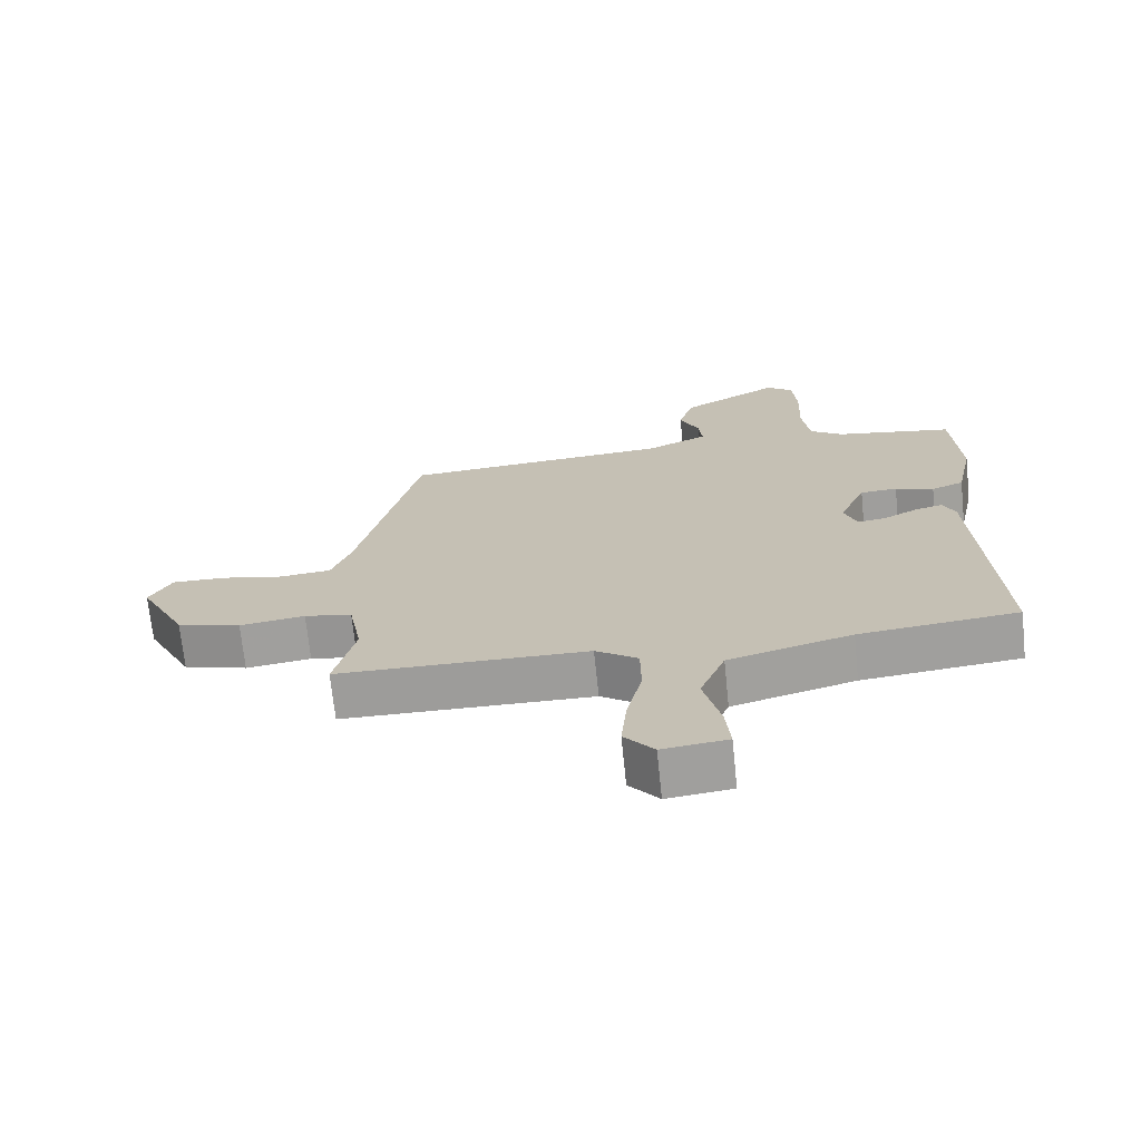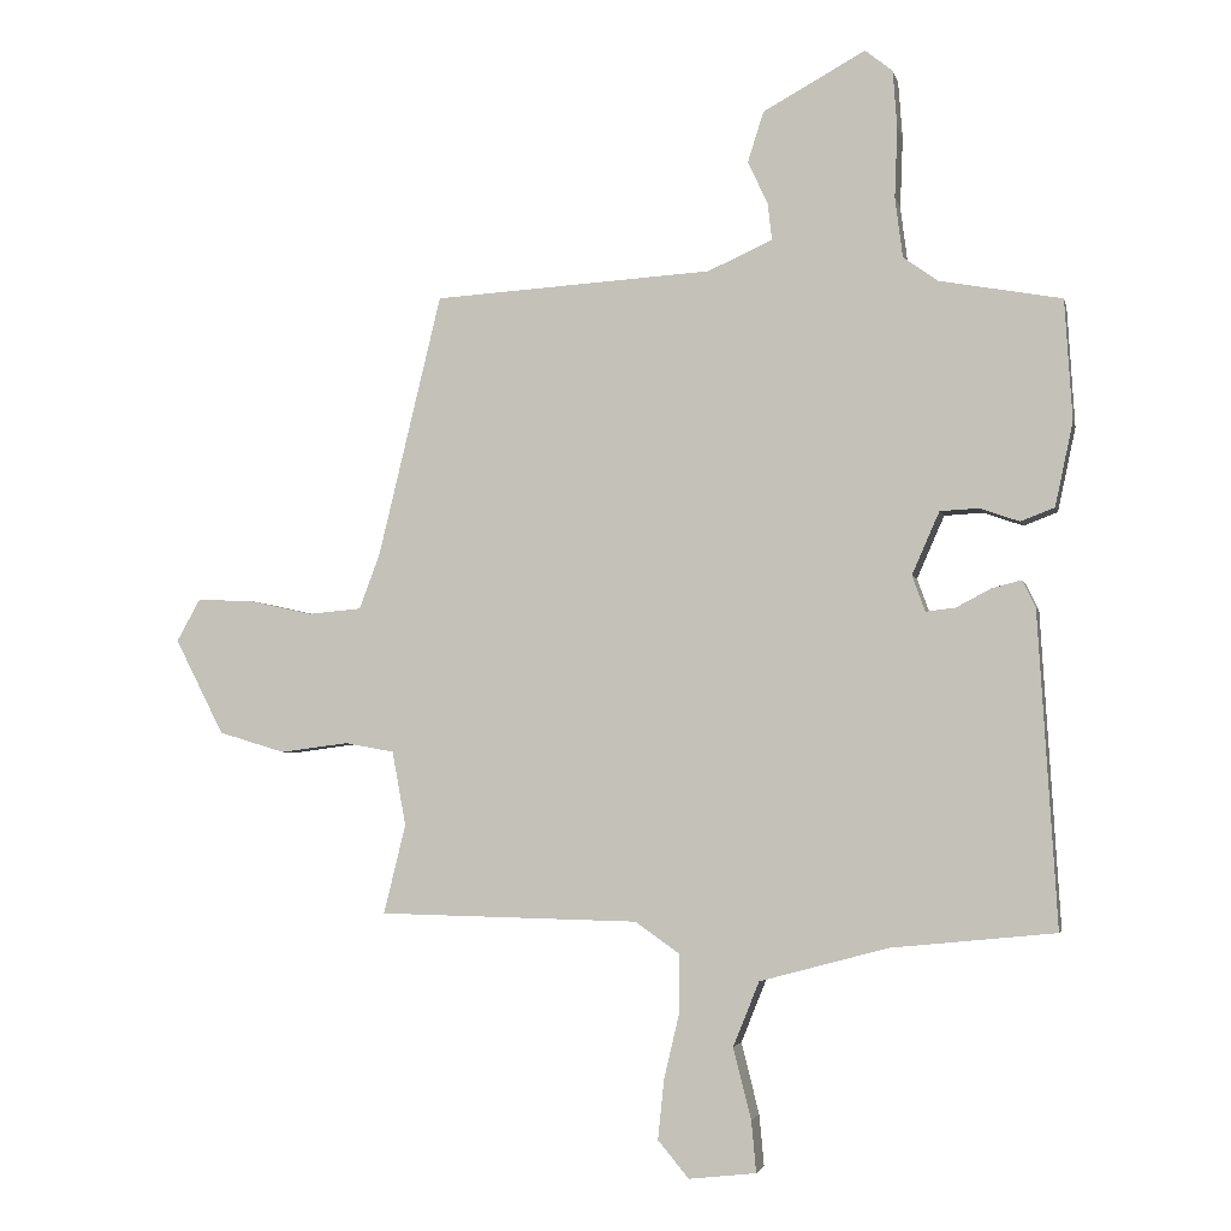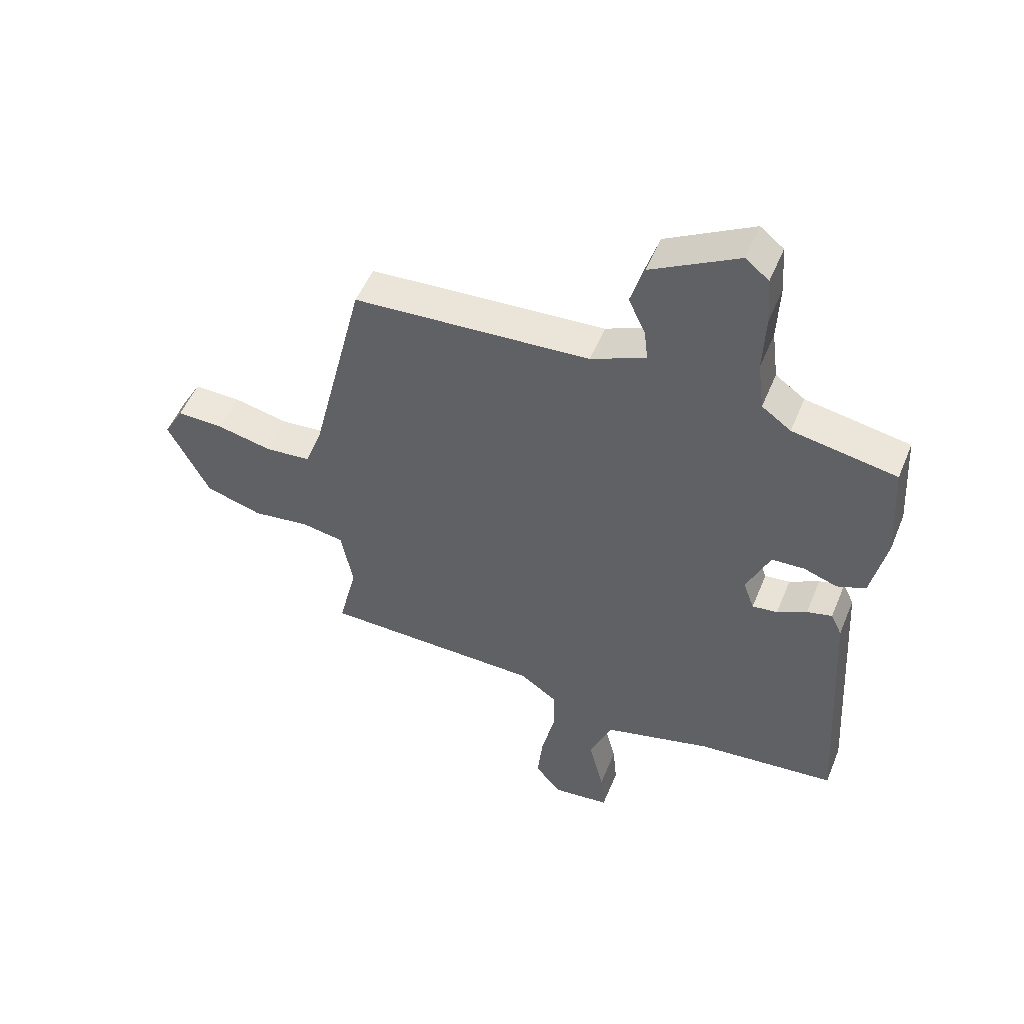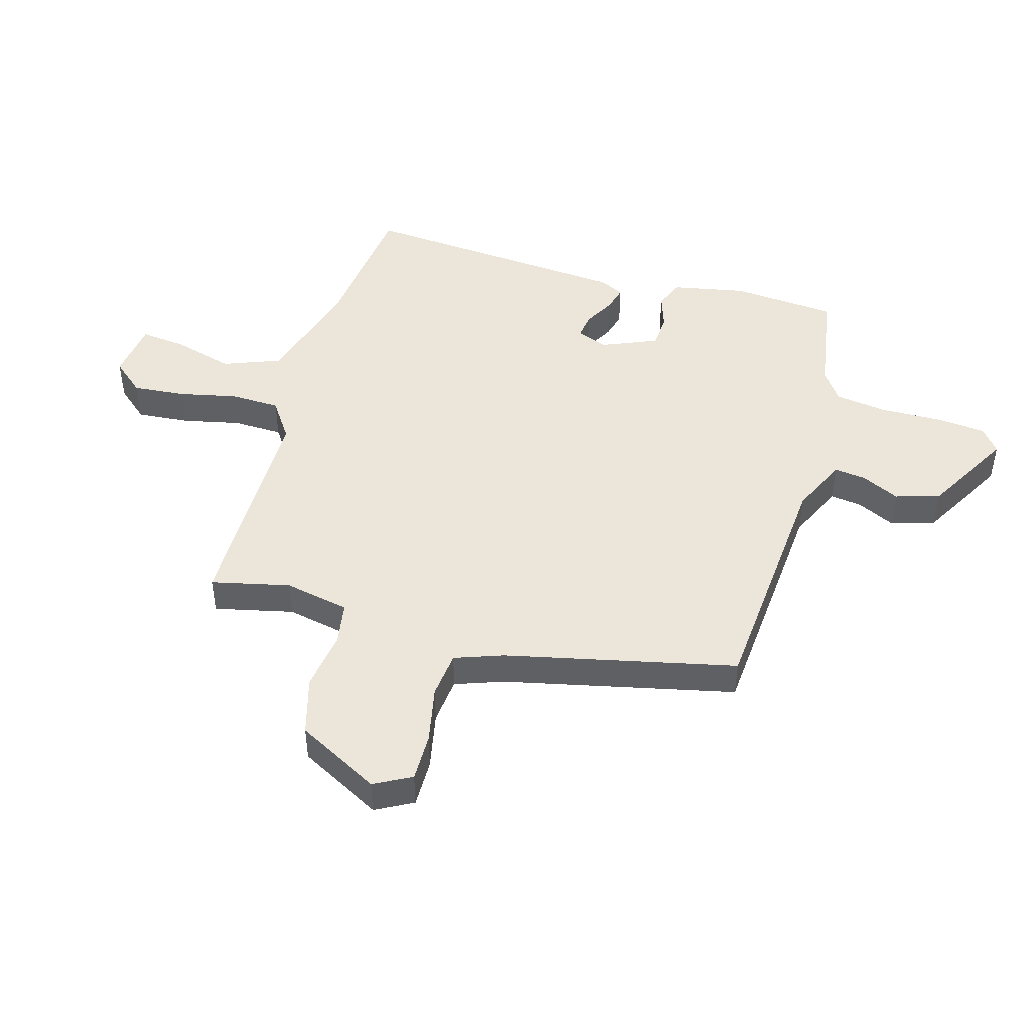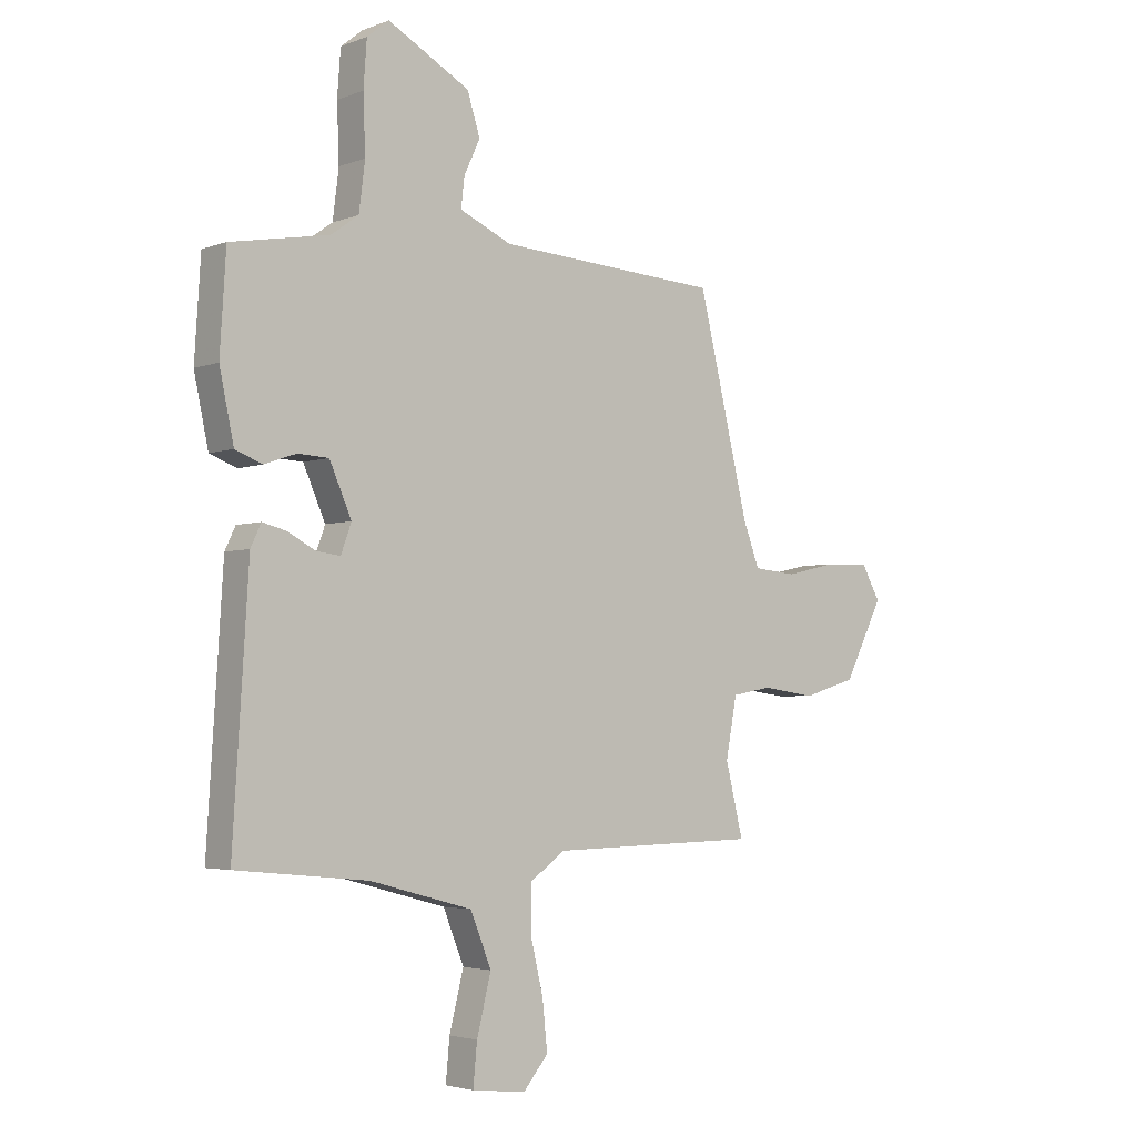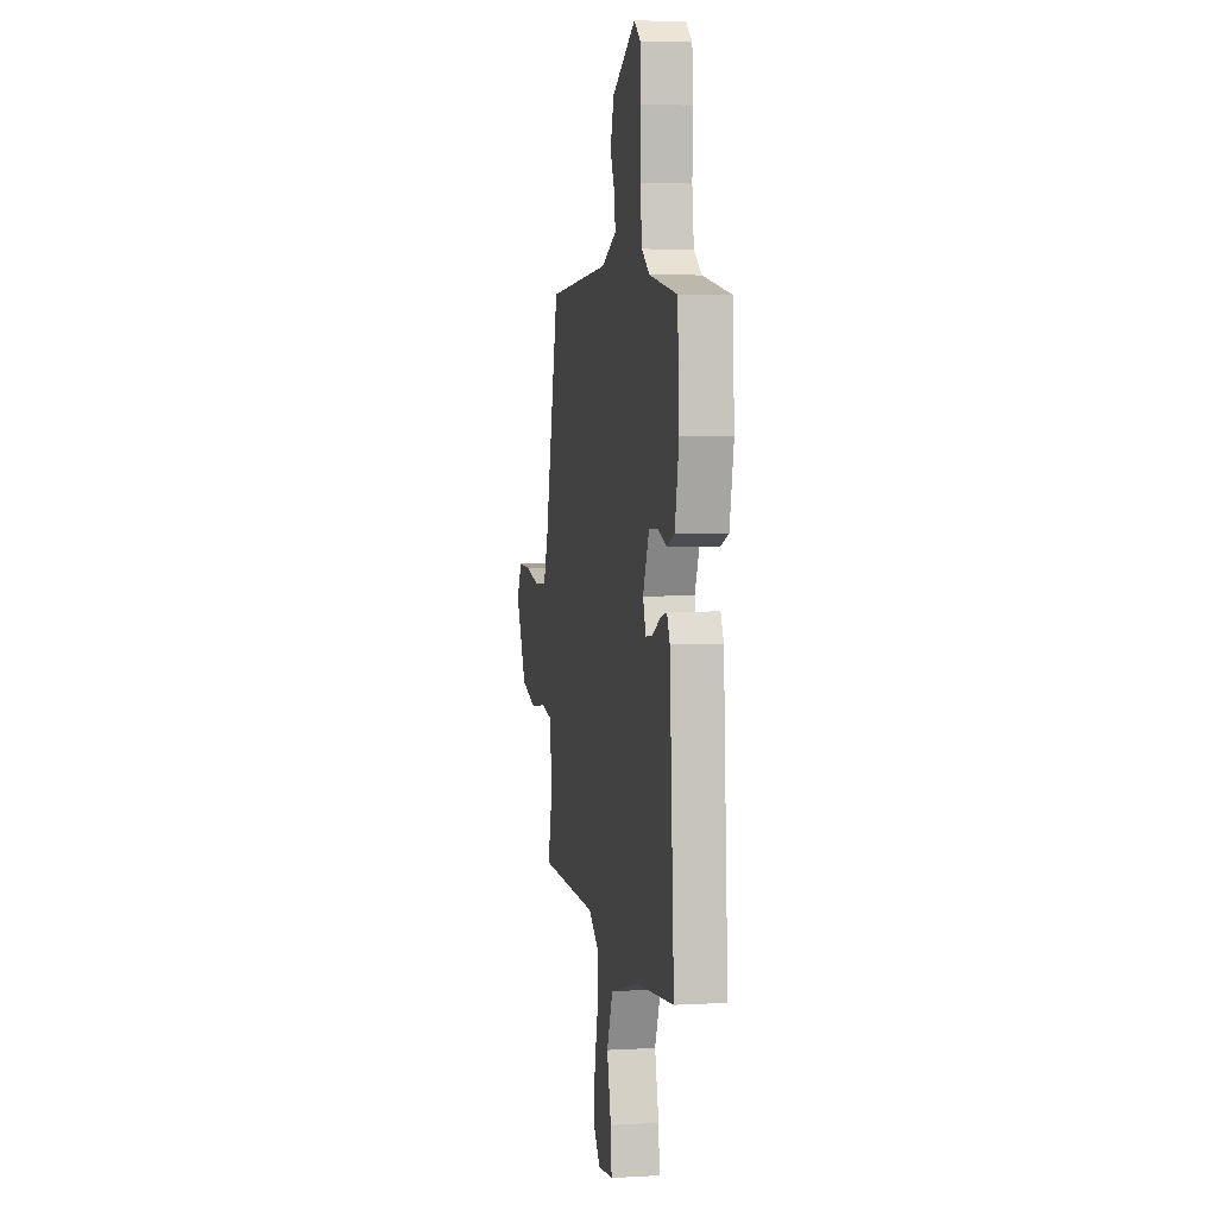
<metadata>
{"format":"obj","ext":"obj","renderer":"f3d","projection":"perspective","resolution":1024,"background":"white","views":[{"elev":-70.3,"azim":5.9,"up":"+Z"},{"elev":-3.3,"azim":12.3,"up":"+Z"},{"elev":51.7,"azim":22.0,"up":"+Z"},{"elev":46.7,"azim":-73.1,"up":"+Y"},{"elev":-3.6,"azim":140.9,"up":"+Z"},{"elev":4.4,"azim":79.5,"up":"+Z"}]}
</metadata>
<code>
v -0.416 0.07 0.468
v -0.01 0.07 0.493
v 0.084 0.07 0.535
v 0.078 0.07 0.588
v 0.049 0.07 0.651
v 0.072 0.07 0.724
v 0.221 0.07 0.806
v 0.261 0.07 0.774
v 0.267 0.07 0.691
v 0.263 0.07 0.589
v 0.274 0.07 0.502
v 0.324 0.07 0.466
v 0.502 0.07 0.434
v 0.513 0.07 0.259
v 0.487 0.07 0.137
v 0.438 0.07 0.118
v 0.38 0.07 0.138
v 0.324 0.07 0.135
v 0.284 0.07 0.044
v 0.303 0.07 -0.008
v 0.346 0.07 -0.003
v 0.397 0.07 0.024
v 0.44 0.07 0.035
v 0.459 0.07 -0.005
v 0.487 0.07 -0.461
v 0.248 0.07 -0.485
v 0.062 0.07 -0.535
v 0.024 0.07 -0.629
v 0.05 0.07 -0.732
v 0.057 0.07 -0.807
v -0.041 0.07 -0.818
v -0.086 0.07 -0.764
v -0.077 0.07 -0.677
v -0.054 0.07 -0.58
v -0.055 0.07 -0.497
v -0.119 0.07 -0.452
v -0.498 0.07 -0.444
v -0.466 0.07 -0.314
v -0.486 0.07 -0.206
v -0.558 0.07 -0.193
v -0.657 0.07 -0.206
v -0.754 0.07 -0.177
v -0.825 0.07 -0.038
v -0.791 0.07 0.023
v -0.711 0.07 0.021
v -0.616 0.07 0
v -0.538 0.07 0.007
v -0.508 0.07 0.087
v -0.416 0 0.468
v -0.01 0 0.493
v 0.084 0 0.535
v 0.078 0 0.588
v 0.049 0 0.651
v 0.072 0 0.724
v 0.221 0 0.806
v 0.261 0 0.774
v 0.267 0 0.691
v 0.263 0 0.589
v 0.274 0 0.502
v 0.324 0 0.466
v 0.502 0 0.434
v 0.513 0 0.259
v 0.487 0 0.137
v 0.438 0 0.118
v 0.38 0 0.138
v 0.324 0 0.135
v 0.284 0 0.044
v 0.303 0 -0.008
v 0.346 0 -0.003
v 0.397 0 0.024
v 0.44 0 0.035
v 0.459 0 -0.005
v 0.487 0 -0.461
v 0.248 0 -0.485
v 0.062 0 -0.535
v 0.024 0 -0.629
v 0.05 0 -0.732
v 0.057 0 -0.807
v -0.041 0 -0.818
v -0.086 0 -0.764
v -0.077 0 -0.677
v -0.054 0 -0.58
v -0.055 0 -0.497
v -0.119 0 -0.452
v -0.498 0 -0.444
v -0.466 0 -0.314
v -0.486 0 -0.206
v -0.558 0 -0.193
v -0.657 0 -0.206
v -0.754 0 -0.177
v -0.825 0 -0.038
v -0.791 0 0.023
v -0.711 0 0.021
v -0.616 0 0
v -0.538 0 0.007
v -0.508 0 0.087
f 44 45 46
f 43 44 46
f 42 43 46
f 41 42 46
f 40 41 46
f 39 40 46 47
f 36 37 38
f 36 38 39
f 32 33 34
f 31 32 34
f 30 31 34
f 29 30 34
f 28 29 34
f 27 28 34 35
f 26 27 35 36
f 25 26 36
f 24 25 36
f 23 24 36
f 22 23 36
f 21 22 36
f 15 16 17
f 14 15 17
f 13 14 17
f 12 13 17
f 11 12 17 18
f 8 9 10
f 7 8 10
f 6 7 10
f 5 6 10
f 4 5 10
f 3 4 10 11
f 11 18 19
f 3 11 19
f 2 3 19
f 36 39 47 48
f 2 19 20
f 1 2 20
f 48 1 20
f 36 48 20
f 20 21 36
f 94 93 92
f 94 92 91
f 94 91 90
f 94 90 89
f 94 89 88
f 95 94 88 87
f 86 85 84
f 87 86 84
f 82 81 80
f 82 80 79
f 82 79 78
f 82 78 77
f 82 77 76
f 83 82 76 75
f 84 83 75 74
f 84 74 73
f 84 73 72
f 84 72 71
f 84 71 70
f 84 70 69
f 65 64 63
f 65 63 62
f 65 62 61
f 65 61 60
f 66 65 60 59
f 58 57 56
f 58 56 55
f 58 55 54
f 58 54 53
f 58 53 52
f 59 58 52 51
f 67 66 59
f 67 59 51
f 67 51 50
f 96 95 87 84
f 68 67 50
f 68 50 49
f 68 49 96
f 68 96 84
f 84 69 68
f 1 49 50 2
f 2 50 51 3
f 3 51 52 4
f 4 52 53 5
f 5 53 54 6
f 6 54 55 7
f 7 55 56 8
f 8 56 57 9
f 9 57 58 10
f 10 58 59 11
f 11 59 60 12
f 12 60 61 13
f 13 61 62 14
f 14 62 63 15
f 15 63 64 16
f 16 64 65 17
f 17 65 66 18
f 18 66 67 19
f 19 67 68 20
f 20 68 69 21
f 21 69 70 22
f 22 70 71 23
f 23 71 72 24
f 24 72 73 25
f 25 73 74 26
f 26 74 75 27
f 27 75 76 28
f 28 76 77 29
f 29 77 78 30
f 30 78 79 31
f 31 79 80 32
f 32 80 81 33
f 33 81 82 34
f 34 82 83 35
f 35 83 84 36
f 36 84 85 37
f 37 85 86 38
f 38 86 87 39
f 39 87 88 40
f 40 88 89 41
f 41 89 90 42
f 42 90 91 43
f 43 91 92 44
f 44 92 93 45
f 45 93 94 46
f 46 94 95 47
f 47 95 96 48
f 48 96 49 1

</code>
